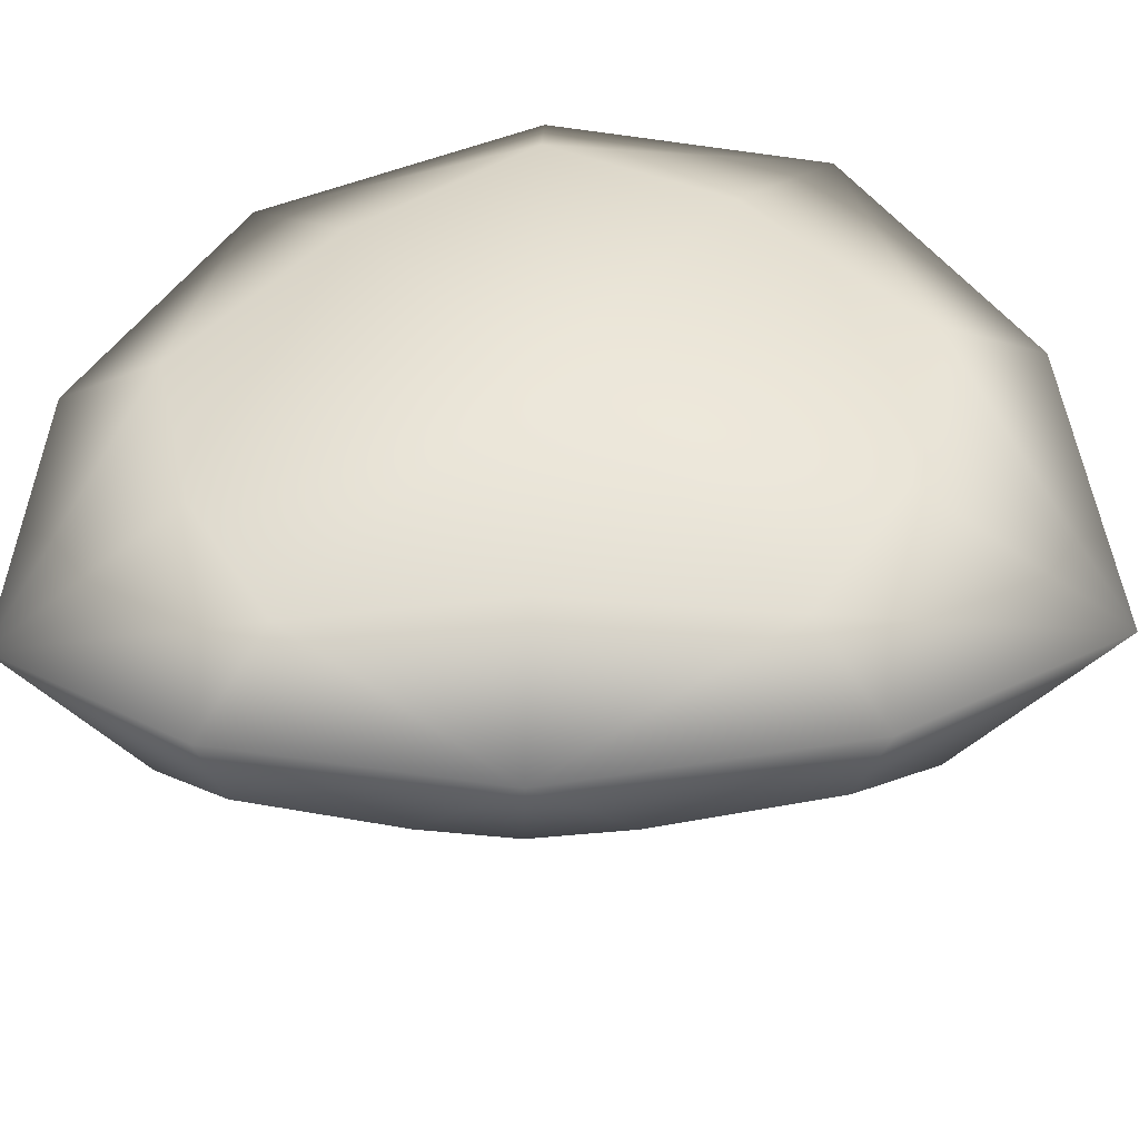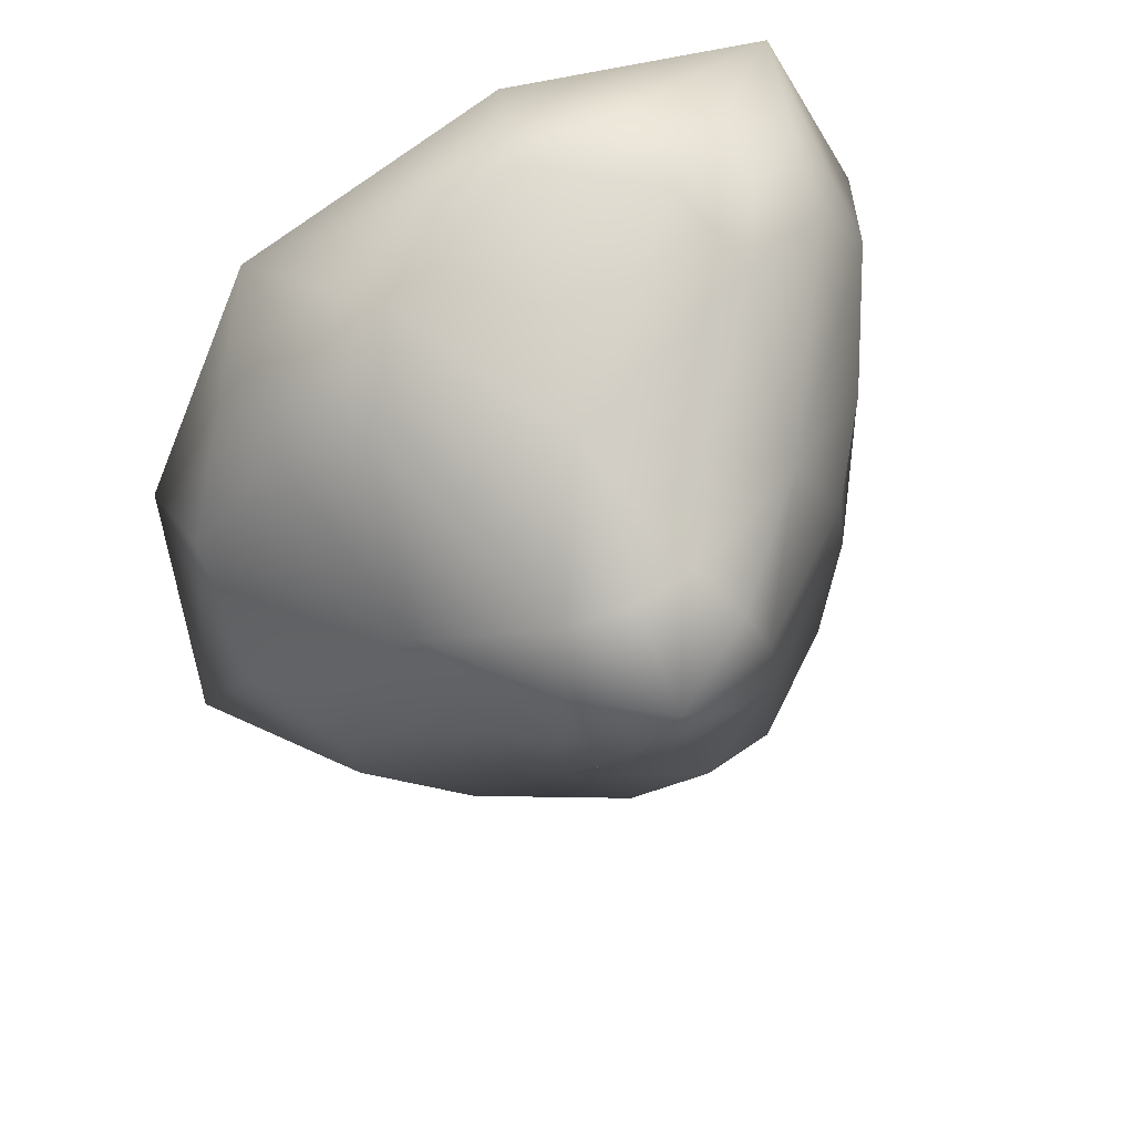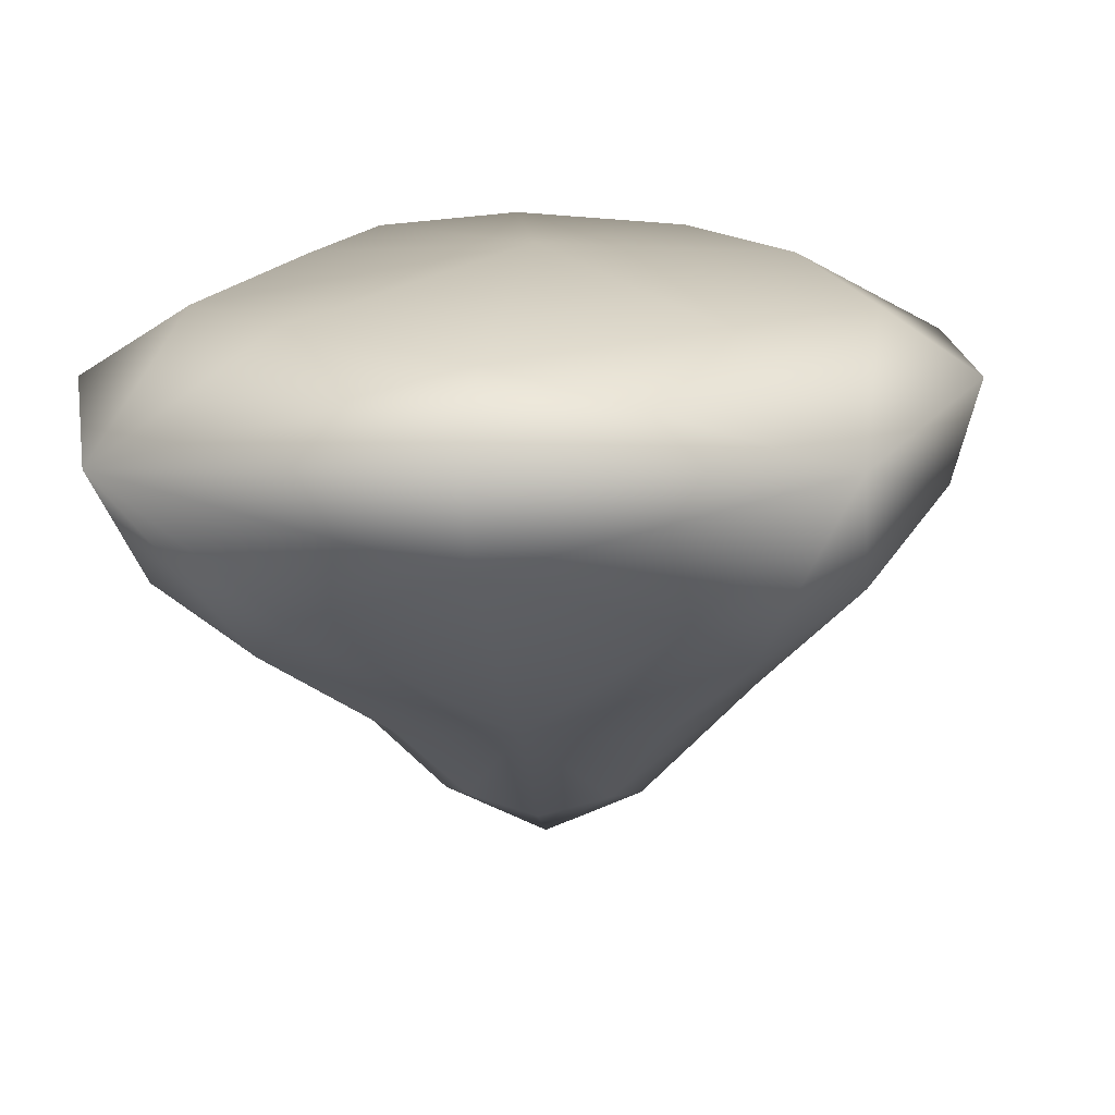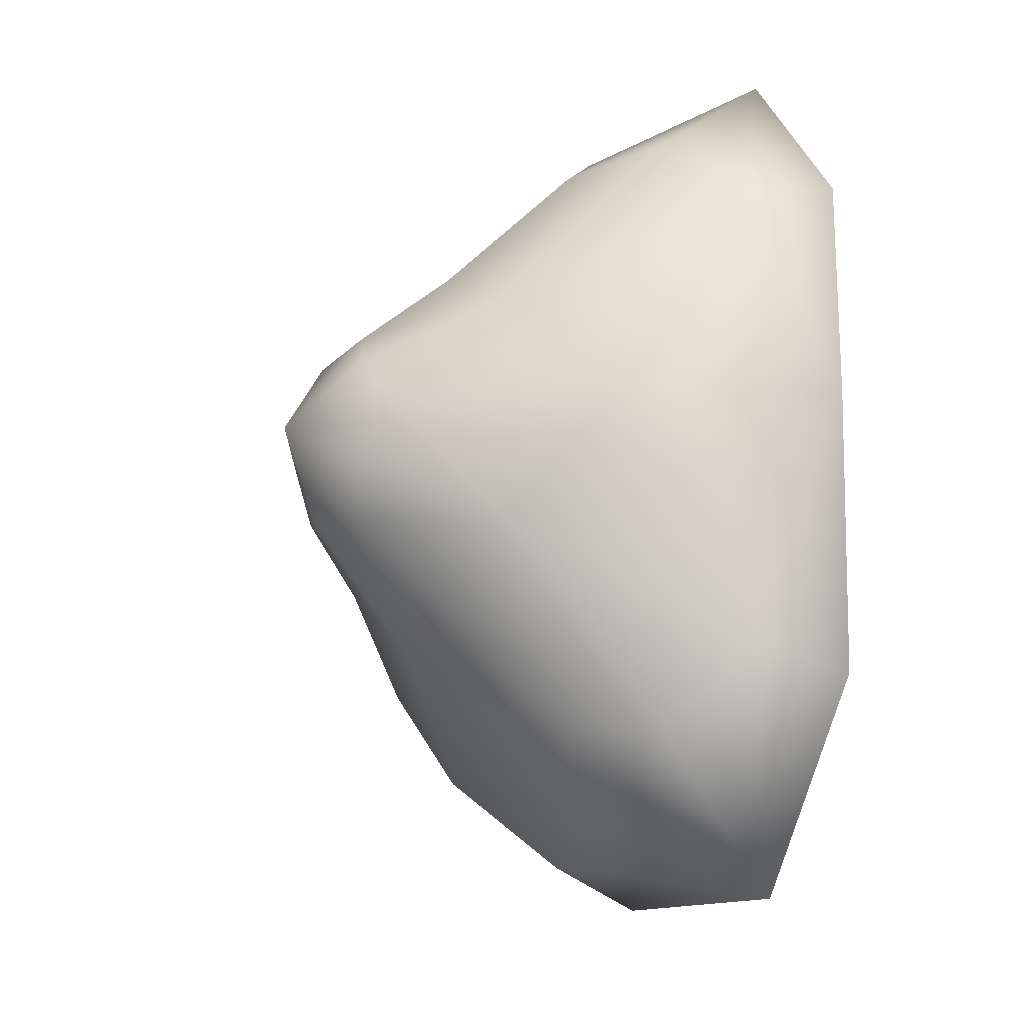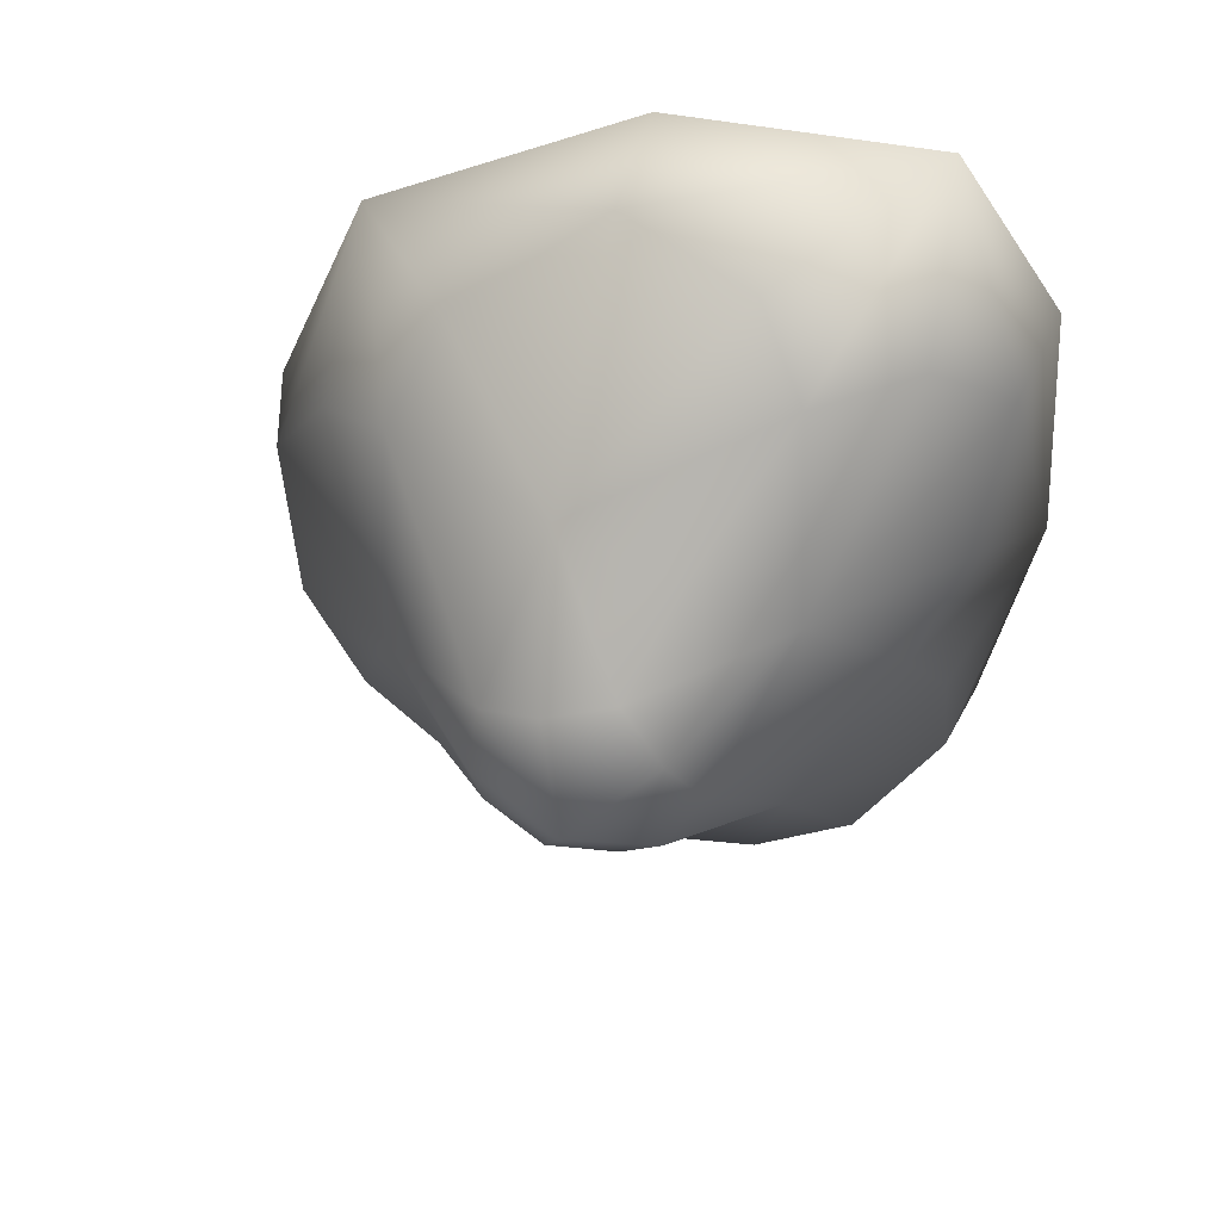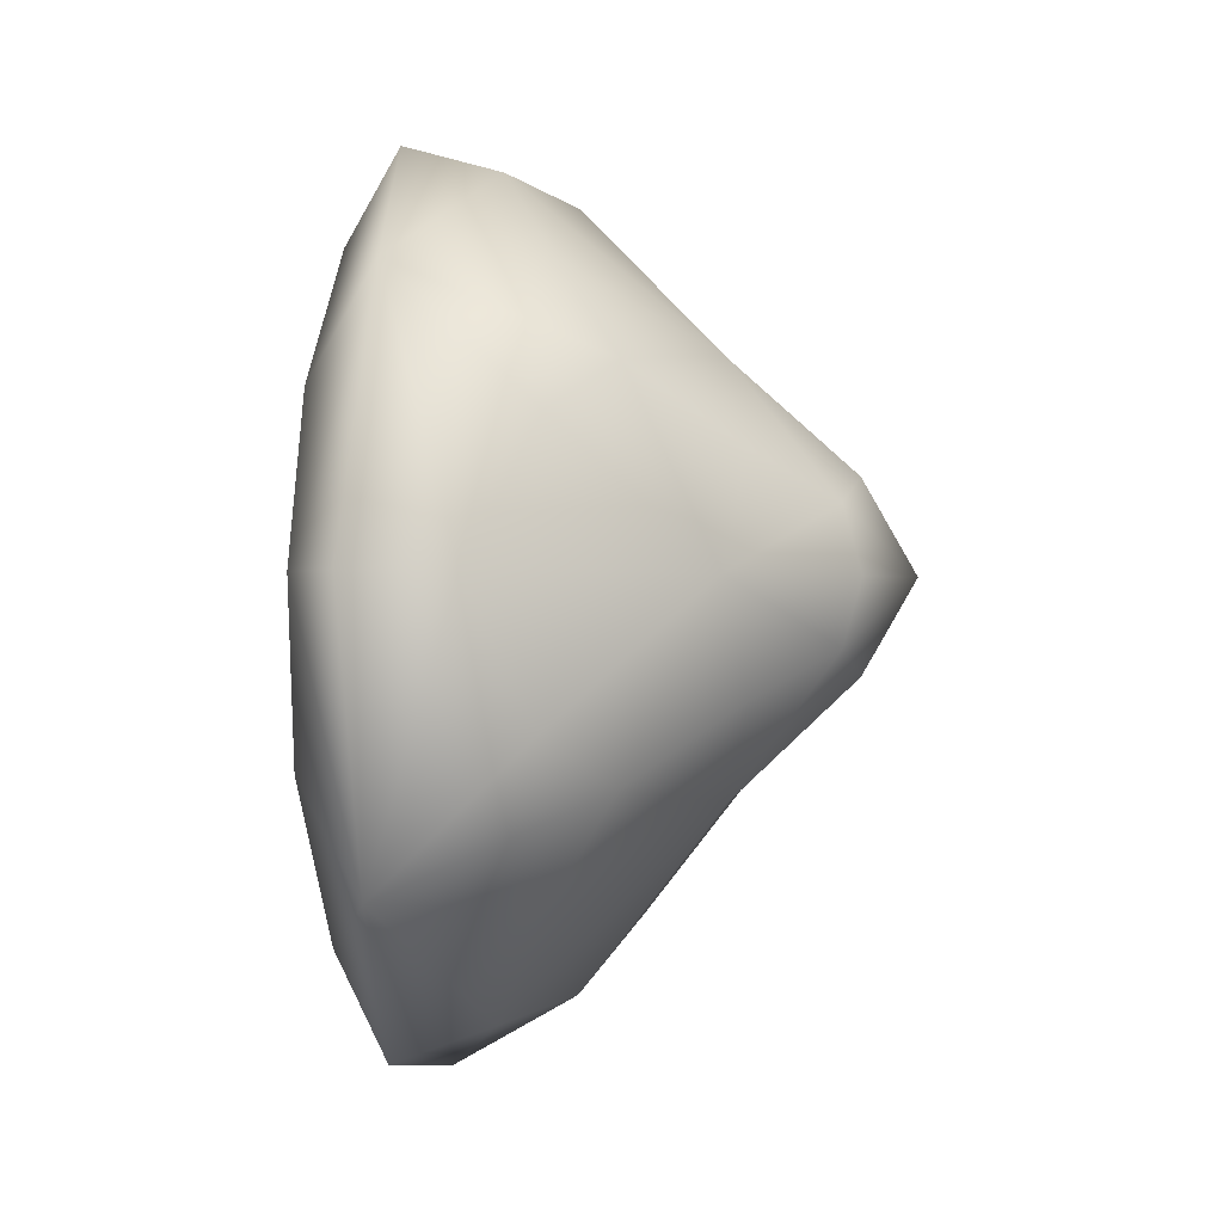
<metadata>
{"format":"obj","ext":"obj","renderer":"f3d","projection":"perspective","resolution":1024,"background":"white","views":[{"elev":48.3,"azim":91.3,"up":"+Y"},{"elev":37.2,"azim":-16.5,"up":"+Z"},{"elev":16.9,"azim":-157.9,"up":"+Y"},{"elev":-22.3,"azim":62.0,"up":"+Z"},{"elev":50.1,"azim":13.7,"up":"+Z"},{"elev":-0.3,"azim":-86.1,"up":"+Z"}]}
</metadata>
<code>
o Icosphere.001_Icosphere.002
v 0.04141 -0.07922 0.1274
v 0.134 -0.07922 0
v -0.1084 -0.07922 0.07876
v -0.1084 -0.07922 -0.07876
v 0.04141 -0.07922 -0.1274
v 0.3095 0.15 0
v 0.1734 0.15 0.356
v -0.2689 0.15 0.22
v -0.3204 0.15 -0.22
v 0.1539 0.15 -0.3942
v 0.3744 0.2935 0.2772
v -0.05415 0.2935 0.4486
v -0.4553 0.2935 0
v -0.1251 0.2935 -0.4868
v 0.3549 0.2935 -0.3155
v 0.3074 0.4771 0.2285
v -0.02856 0.4771 0.3698
v -0.3725 0.4771 -0
v -0.09955 0.4771 -0.408
v 0.2879 0.4771 -0.2668
v -0.03594 -0.1007 0.1106
v 0.0941 -0.1007 0.06837
v 0.08475 0.02097 0.2164
v 0.2114 0.02097 0
v 0.0941 -0.1007 -0.06837
v -0.1163 -0.1007 0
v -0.1756 0.02097 0.1338
v -0.03594 -0.1007 -0.1106
v -0.1885 0.02097 -0.1338
v 0.07987 0.02097 -0.226
v 0.3528 0.2217 0.1058
v 0.3479 0.2217 -0.1154
v 0.1096 0.2217 0.4316
v 0.2862 0.2217 0.3662
v -0.3636 0.2217 0.1609
v -0.2203 0.2217 0.3321
v -0.2896 0.2217 -0.3417
v -0.4151 0.2217 -0.1609
v 0.2618 0.2217 -0.414
v 0.07233 0.2217 -0.4794
v 0.401 0.4111 0.2979
v -0.0421 0.4111 0.4819
v -0.4864 0.4111 -0
v -0.1308 0.4111 -0.5297
v 0.3766 0.4111 -0.3457
v 0.1687 0.4872 0.321
v 0.2804 0.4872 -0.00956
v -0.2207 0.4872 0.1984
v -0.277 0.4872 -0.2079
v 0.1314 0.4872 -0.3688
v 0 -0.165 -0
v 0.2038 0.04677 0.1491
v -0.06006 0.04677 0.2412
v -0.2504 0.04677 -0
v -0.07425 0.04677 -0.2489
v 0.1999 0.04677 -0.1567
v 0.2752 0.3876 0.5108
v -0.3587 0.3876 0.3157
v -0.4553 0.3876 -0.3234
v 0.2259 0.3876 -0.5873
v 0.4266 0.3876 -0.007648
v 0.009469 0.5173 -0.007648
f 1 21 51 22
f 1 22 52 23
f 1 23 53 21
f 2 24 52 22
f 2 22 51 25
f 2 25 56 24
f 3 26 51 21
f 3 21 53 27
f 3 27 54 26
f 4 28 51 26
f 4 26 54 29
f 4 29 55 28
f 5 25 51 28
f 5 28 55 30
f 5 30 56 25
f 6 31 52 24
f 6 24 56 32
f 6 32 61 31
f 7 33 53 23
f 7 23 52 34
f 7 34 57 33
f 8 35 54 27
f 8 27 53 36
f 8 36 58 35
f 9 37 55 29
f 9 29 54 38
f 9 38 59 37
f 10 39 56 30
f 10 30 55 40
f 10 40 60 39
f 11 34 52 31
f 11 31 61 41
f 11 41 57 34
f 12 36 53 33
f 12 33 57 42
f 12 42 58 36
f 13 38 54 35
f 13 35 58 43
f 13 43 59 38
f 14 40 55 37
f 14 37 59 44
f 14 44 60 40
f 15 32 56 39
f 15 39 60 45
f 15 45 61 32
f 16 46 57 41
f 16 41 61 47
f 16 47 62 46
f 17 48 58 42
f 17 42 57 46
f 17 46 62 48
f 18 49 59 43
f 18 43 58 48
f 18 48 62 49
f 19 50 60 44
f 19 44 59 49
f 19 49 62 50
f 20 47 61 45
f 20 45 60 50
f 20 50 62 47

</code>
